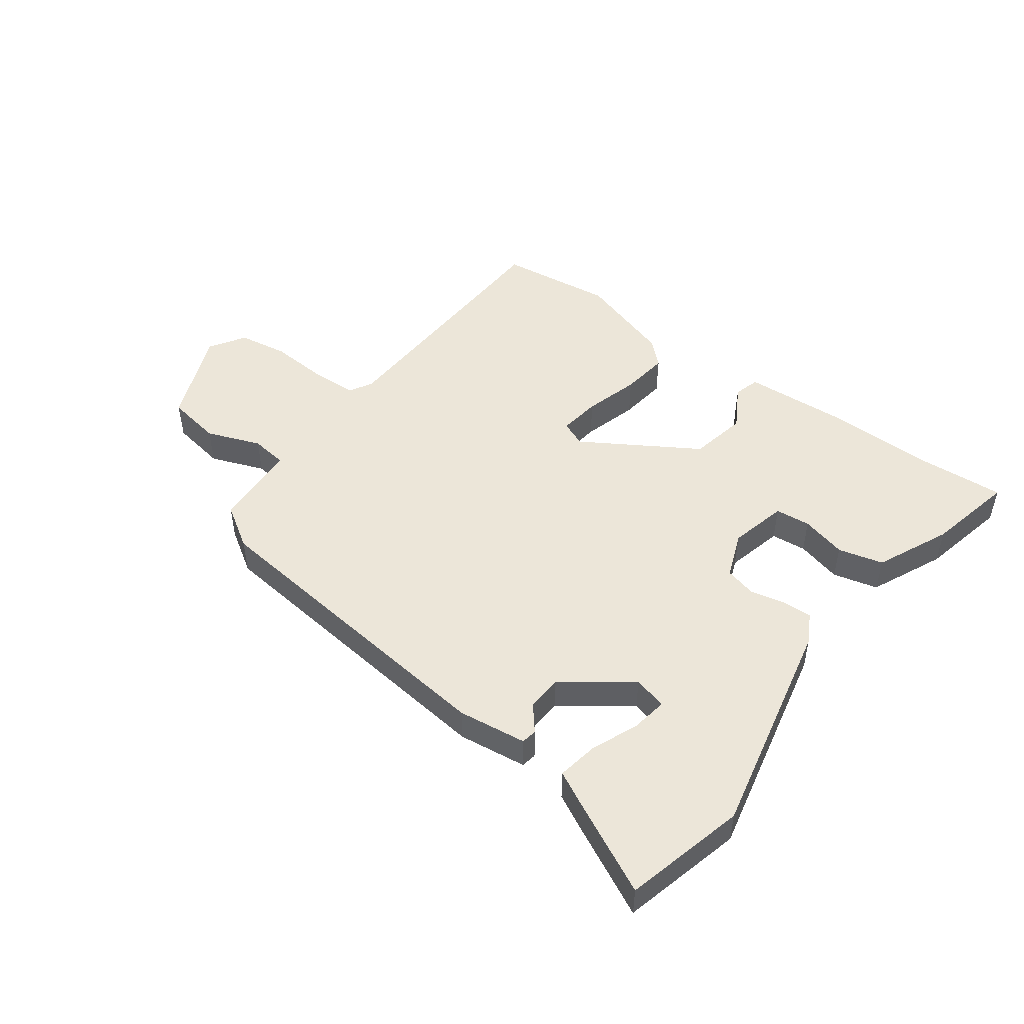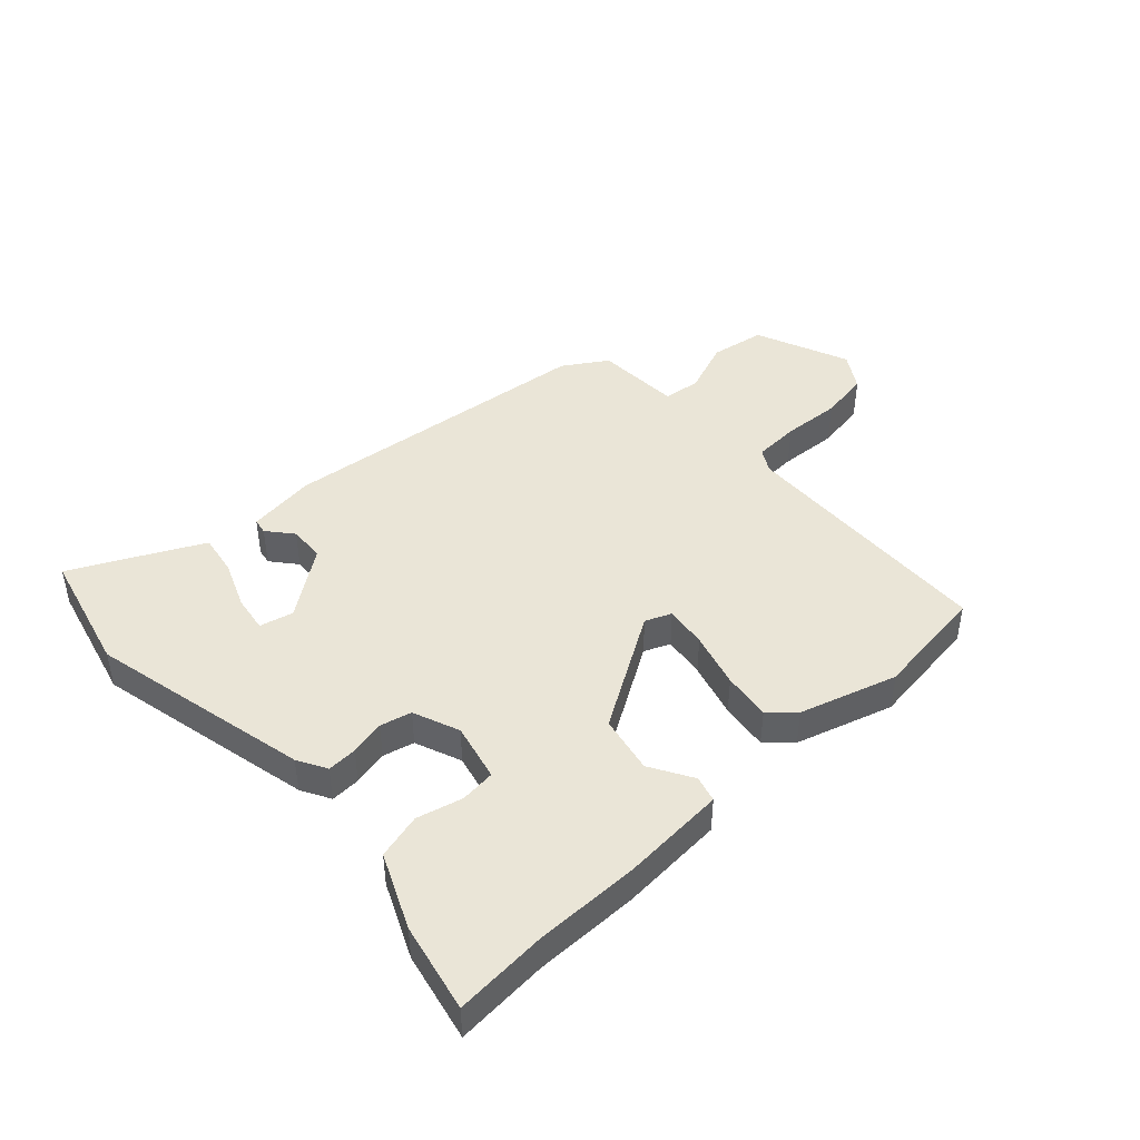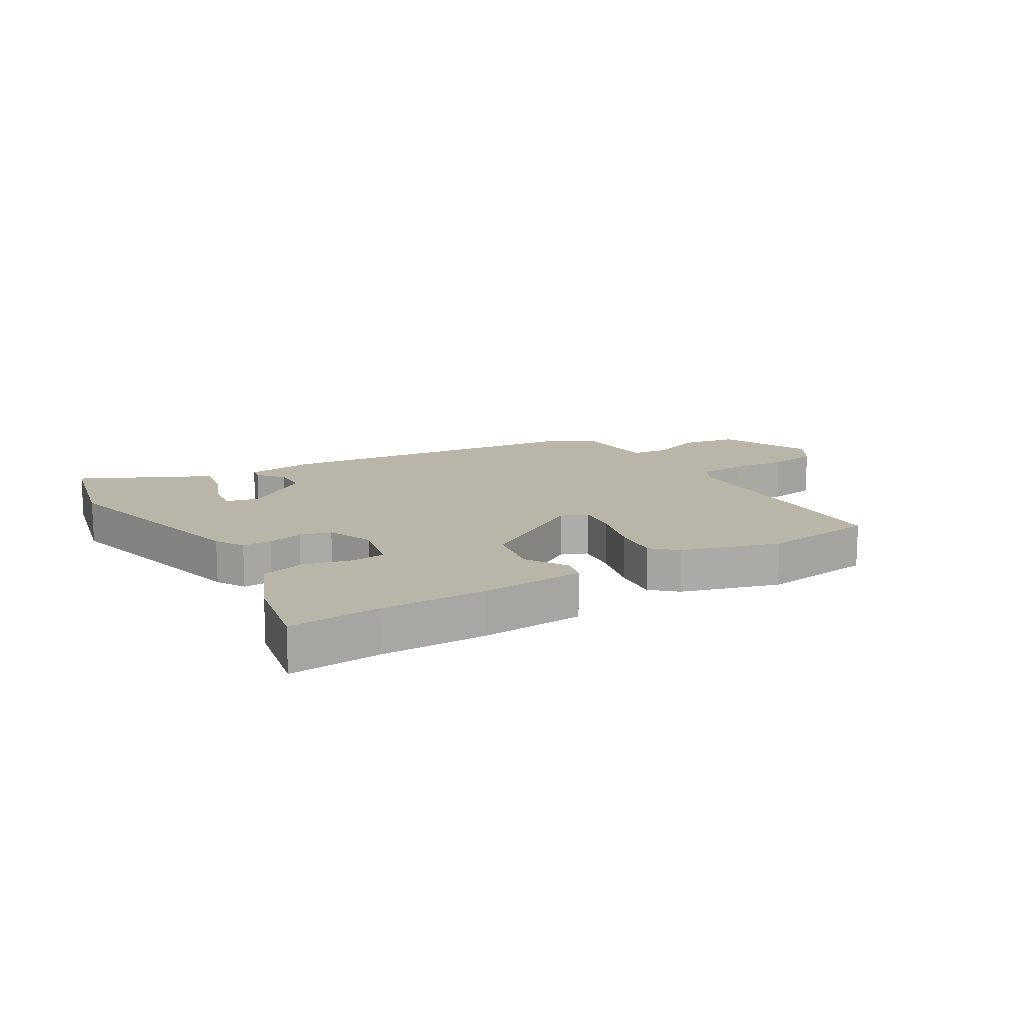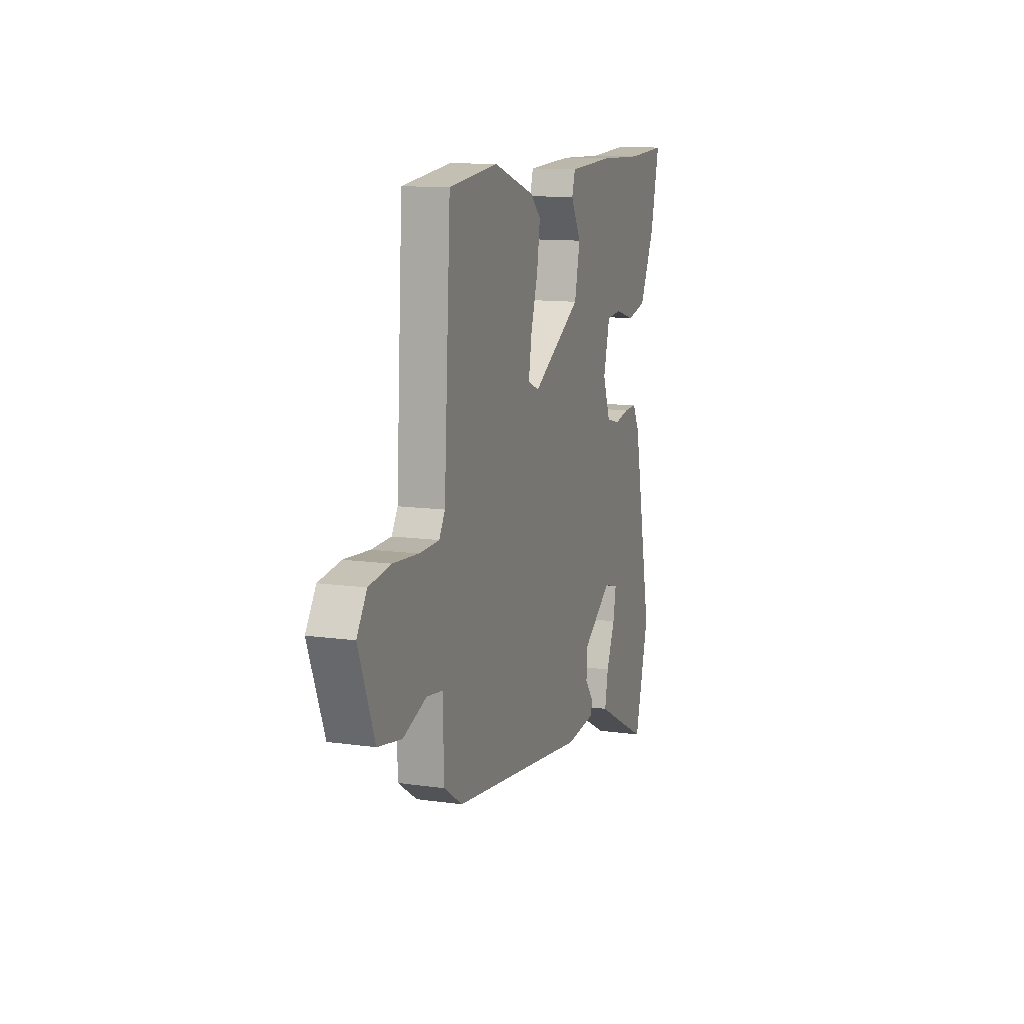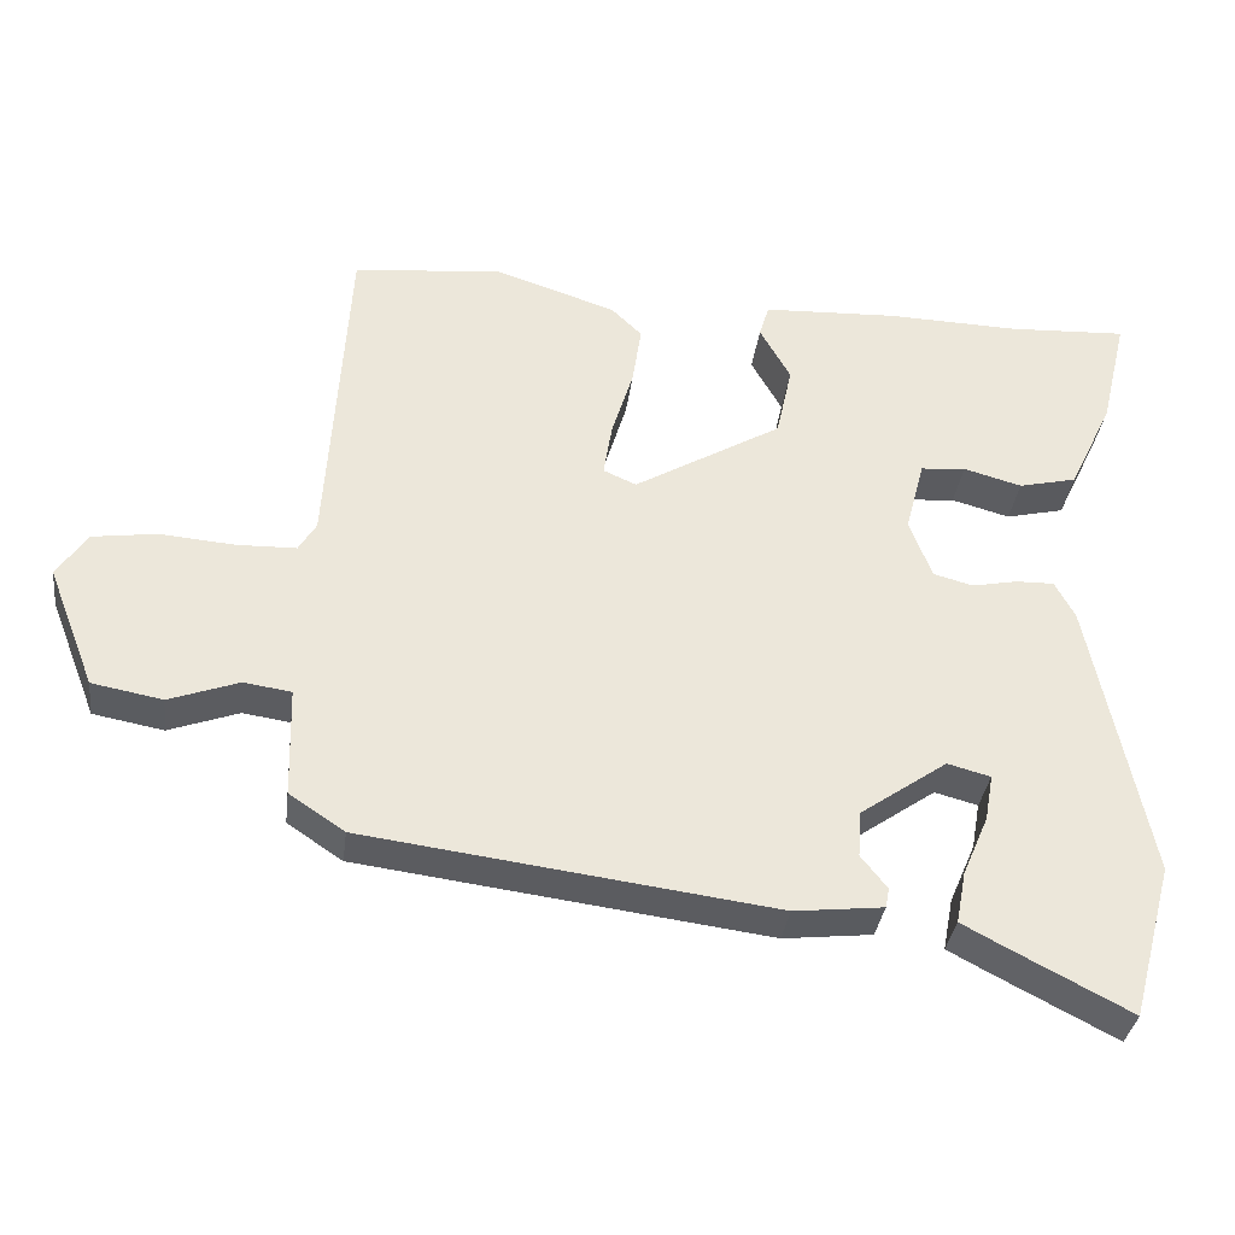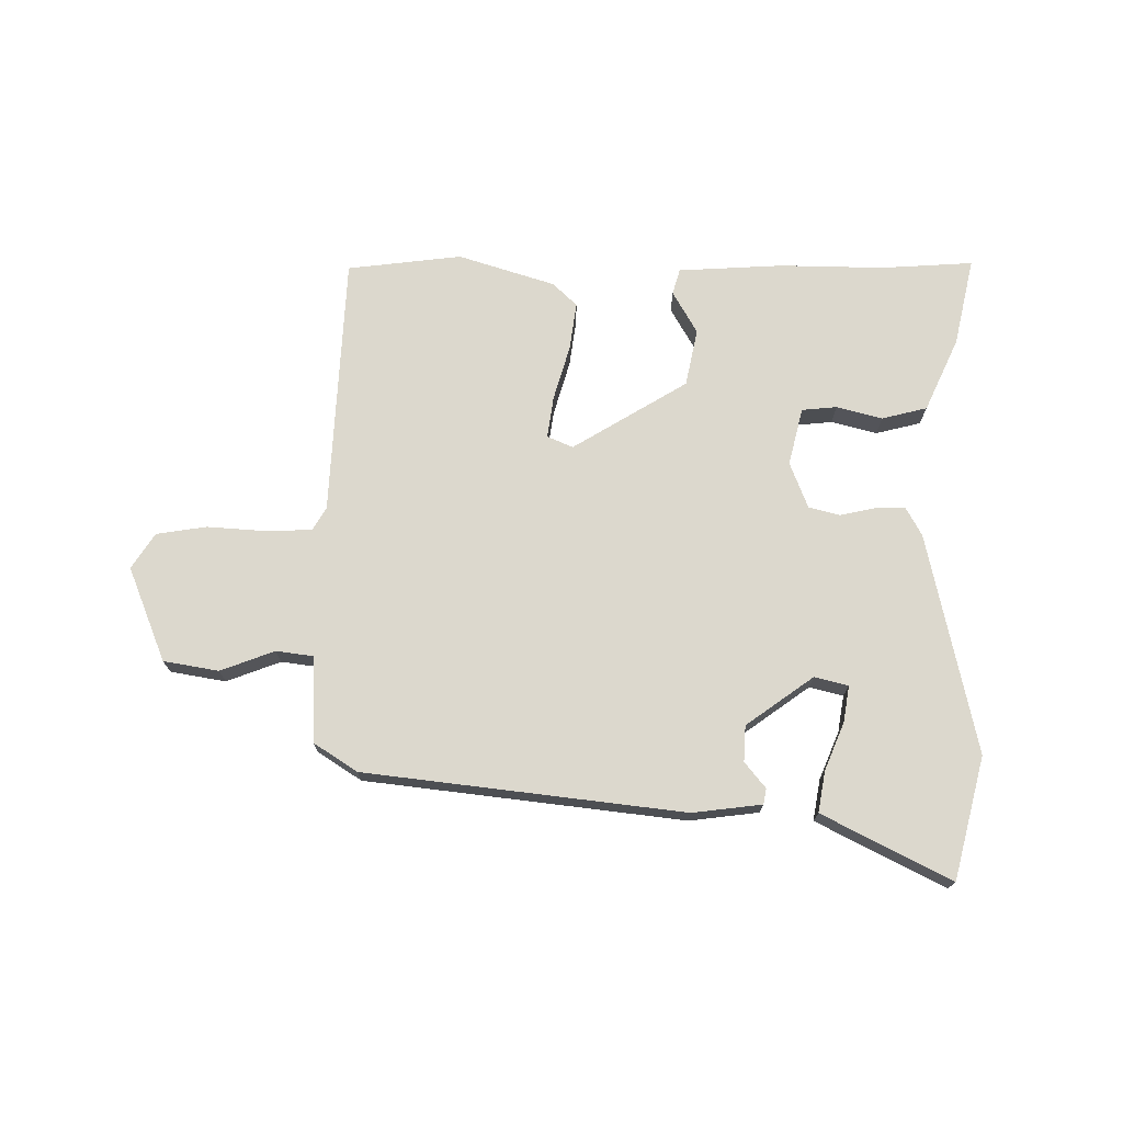
<metadata>
{"format":"obj","ext":"obj","renderer":"f3d","projection":"perspective","resolution":1024,"background":"white","views":[{"elev":49.1,"azim":-144.6,"up":"+Y"},{"elev":44.4,"azim":-44.0,"up":"+Y"},{"elev":13.6,"azim":-32.6,"up":"+Y"},{"elev":12.0,"azim":108.7,"up":"+Z"},{"elev":-34.7,"azim":172.7,"up":"+Z"},{"elev":72.6,"azim":179.7,"up":"+Y"}]}
</metadata>
<code>
v -0.482 0.07 -0.566
v -0.537 0.07 -0.363
v -0.462 0.07 0.009
v -0.436 0.07 0.058
v -0.386 0.07 0.057
v -0.327 0.07 0.045
v -0.275 0.07 0.059
v -0.246 0.07 0.137
v -0.271 0.07 0.233
v -0.33 0.07 0.238
v -0.406 0.07 0.217
v -0.482 0.07 0.235
v -0.54 0.07 0.357
v -0.575 0.07 0.504
v -0.421 0.07 0.496
v -0.246 0.07 0.501
v -0.07 0.07 0.493
v -0.057 0.07 0.45
v -0.097 0.07 0.378
v -0.076 0.07 0.282
v 0.117 0.07 0.168
v 0.16 0.07 0.187
v 0.149 0.07 0.257
v 0.121 0.07 0.349
v 0.109 0.07 0.429
v 0.149 0.07 0.468
v 0.31 0.07 0.521
v 0.502 0.07 0.5
v 0.528 0.07 0.062
v 0.551 0.07 0.024
v 0.628 0.07 0.022
v 0.726 0.07 0.03
v 0.81 0.07 0.018
v 0.849 0.07 -0.041
v 0.787 0.07 -0.2
v 0.695 0.07 -0.217
v 0.604 0.07 -0.184
v 0.542 0.07 -0.193
v 0.538 0.07 -0.337
v 0.466 0.07 -0.385
v -0.067 0.07 -0.454
v -0.183 0.07 -0.441
v -0.188 0.07 -0.415
v -0.154 0.07 -0.372
v -0.158 0.07 -0.312
v -0.272 0.07 -0.232
v -0.328 0.07 -0.247
v -0.317 0.07 -0.308
v -0.283 0.07 -0.387
v -0.27 0.07 -0.455
v -0.324 0.07 -0.484
v -0.482 0 -0.566
v -0.537 0 -0.363
v -0.462 0 0.009
v -0.436 0 0.058
v -0.386 0 0.057
v -0.327 0 0.045
v -0.275 0 0.059
v -0.246 0 0.137
v -0.271 0 0.233
v -0.33 0 0.238
v -0.406 0 0.217
v -0.482 0 0.235
v -0.54 0 0.357
v -0.575 0 0.504
v -0.421 0 0.496
v -0.246 0 0.501
v -0.07 0 0.493
v -0.057 0 0.45
v -0.097 0 0.378
v -0.076 0 0.282
v 0.117 0 0.168
v 0.16 0 0.187
v 0.149 0 0.257
v 0.121 0 0.349
v 0.109 0 0.429
v 0.149 0 0.468
v 0.31 0 0.521
v 0.502 0 0.5
v 0.528 0 0.062
v 0.551 0 0.024
v 0.628 0 0.022
v 0.726 0 0.03
v 0.81 0 0.018
v 0.849 0 -0.041
v 0.787 0 -0.2
v 0.695 0 -0.217
v 0.604 0 -0.184
v 0.542 0 -0.193
v 0.538 0 -0.337
v 0.466 0 -0.385
v -0.067 0 -0.454
v -0.183 0 -0.441
v -0.188 0 -0.415
v -0.154 0 -0.372
v -0.158 0 -0.312
v -0.272 0 -0.232
v -0.328 0 -0.247
v -0.317 0 -0.308
v -0.283 0 -0.387
v -0.27 0 -0.455
v -0.324 0 -0.484
f 1 2 3
f 51 1 3
f 50 51 3
f 49 50 3
f 48 49 3
f 3 4 5
f 48 3 5
f 47 48 5
f 46 47 5 6
f 45 46 6 7
f 42 43 44
f 41 42 44
f 40 41 44
f 39 40 44
f 38 39 44
f 38 44 45
f 35 36 37
f 34 35 37
f 33 34 37
f 32 33 37
f 31 32 37
f 30 31 37 38
f 45 7 8
f 38 45 8
f 30 38 8
f 29 30 8
f 27 28 29
f 26 27 29
f 25 26 29
f 24 25 29
f 23 24 29
f 17 18 19
f 16 17 19
f 15 16 19
f 14 15 19
f 13 14 19
f 12 13 19
f 11 12 19
f 10 11 19
f 9 10 19 20
f 8 9 20 21
f 22 23 29
f 21 22 29
f 8 21 29
f 54 53 52
f 54 52 102
f 54 102 101
f 54 101 100
f 54 100 99
f 56 55 54
f 56 54 99
f 56 99 98
f 57 56 98 97
f 58 57 97 96
f 95 94 93
f 95 93 92
f 95 92 91
f 95 91 90
f 95 90 89
f 96 95 89
f 88 87 86
f 88 86 85
f 88 85 84
f 88 84 83
f 88 83 82
f 89 88 82 81
f 59 58 96
f 59 96 89
f 59 89 81
f 59 81 80
f 80 79 78
f 80 78 77
f 80 77 76
f 80 76 75
f 80 75 74
f 70 69 68
f 70 68 67
f 70 67 66
f 70 66 65
f 70 65 64
f 70 64 63
f 70 63 62
f 70 62 61
f 71 70 61 60
f 72 71 60 59
f 80 74 73
f 80 73 72
f 80 72 59
f 1 52 53 2
f 2 53 54 3
f 3 54 55 4
f 4 55 56 5
f 5 56 57 6
f 6 57 58 7
f 7 58 59 8
f 8 59 60 9
f 9 60 61 10
f 10 61 62 11
f 11 62 63 12
f 12 63 64 13
f 13 64 65 14
f 14 65 66 15
f 15 66 67 16
f 16 67 68 17
f 17 68 69 18
f 18 69 70 19
f 19 70 71 20
f 20 71 72 21
f 21 72 73 22
f 22 73 74 23
f 23 74 75 24
f 24 75 76 25
f 25 76 77 26
f 26 77 78 27
f 27 78 79 28
f 28 79 80 29
f 29 80 81 30
f 30 81 82 31
f 31 82 83 32
f 32 83 84 33
f 33 84 85 34
f 34 85 86 35
f 35 86 87 36
f 36 87 88 37
f 37 88 89 38
f 38 89 90 39
f 39 90 91 40
f 40 91 92 41
f 41 92 93 42
f 42 93 94 43
f 43 94 95 44
f 44 95 96 45
f 45 96 97 46
f 46 97 98 47
f 47 98 99 48
f 48 99 100 49
f 49 100 101 50
f 50 101 102 51
f 51 102 52 1

</code>
